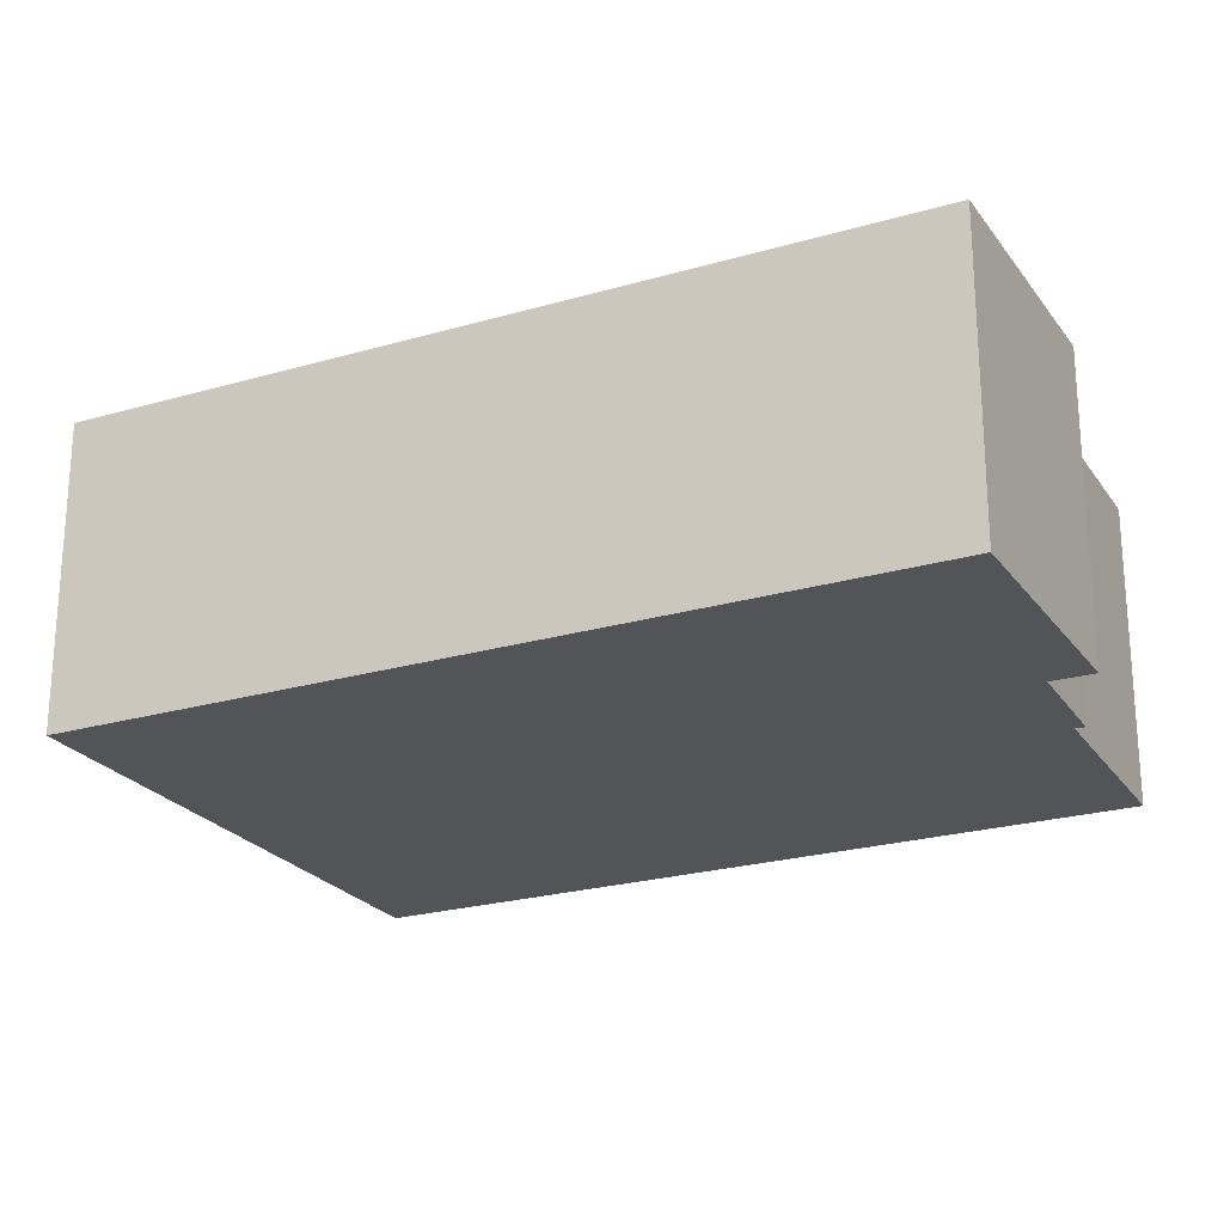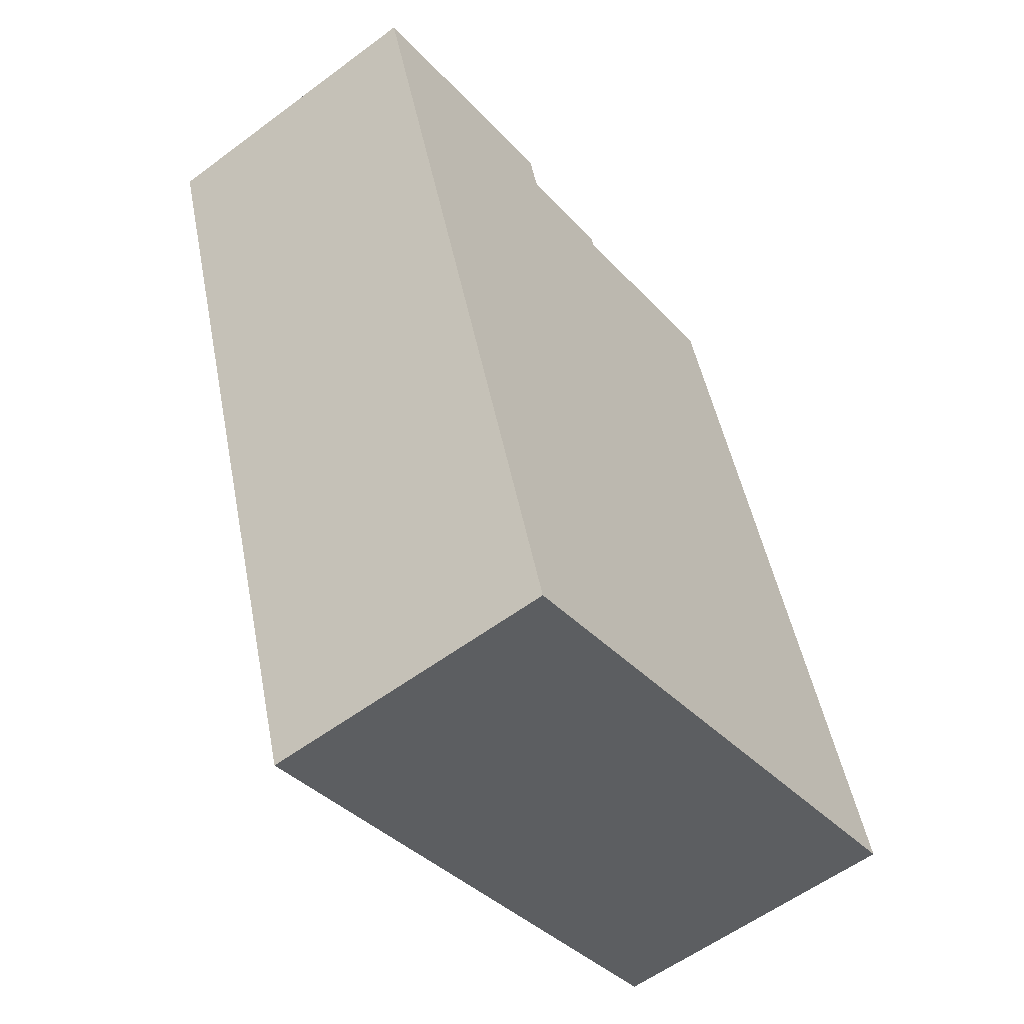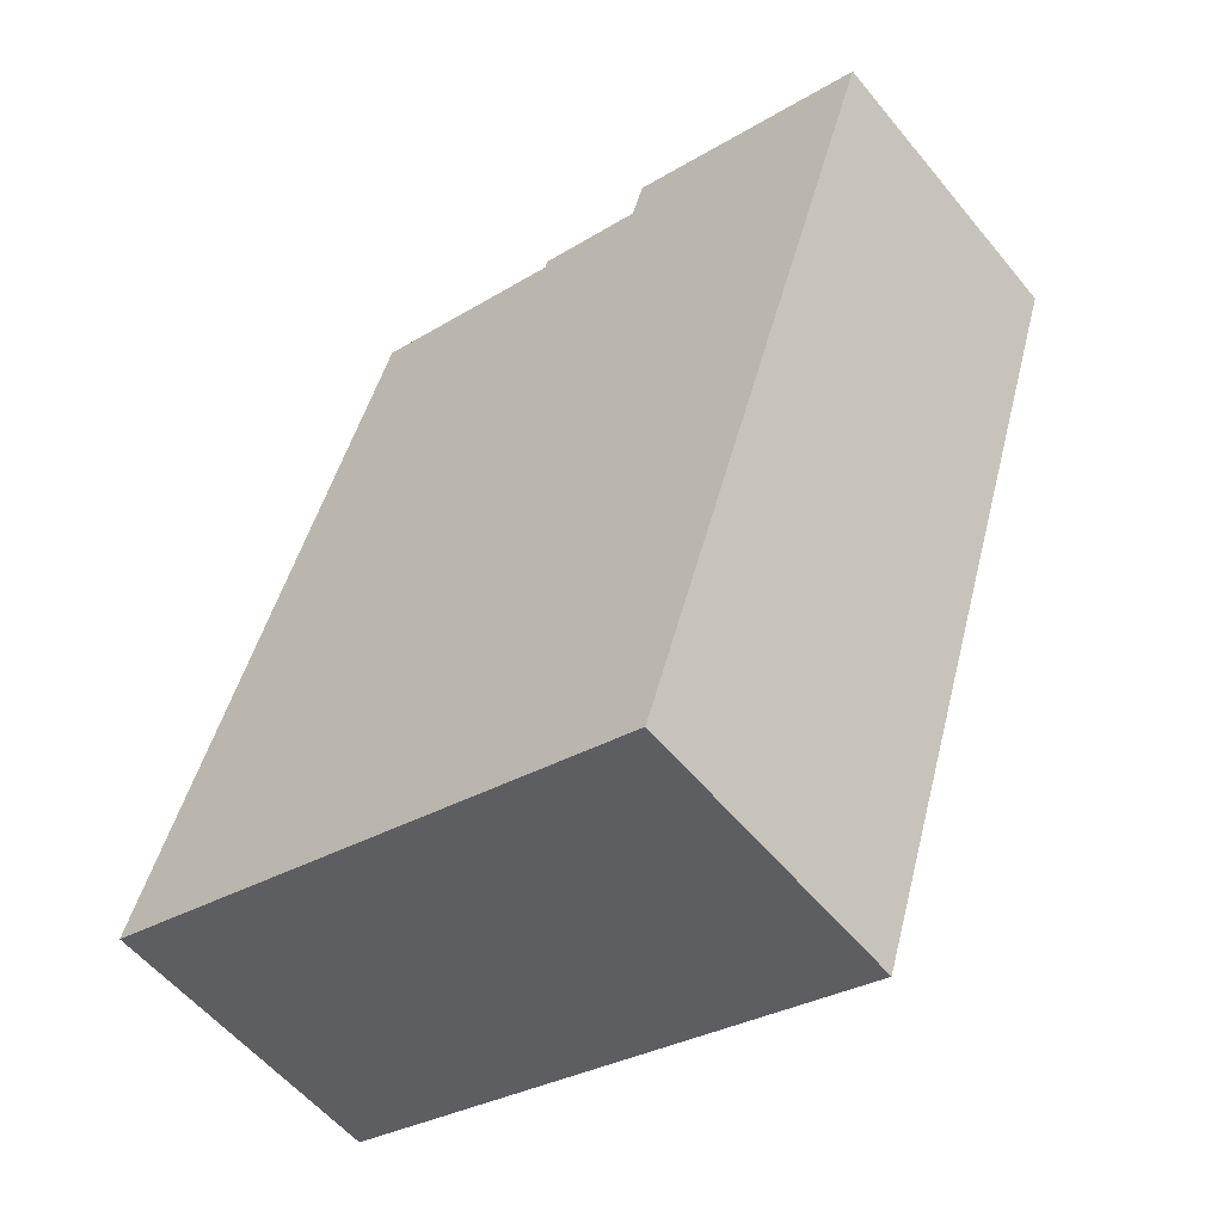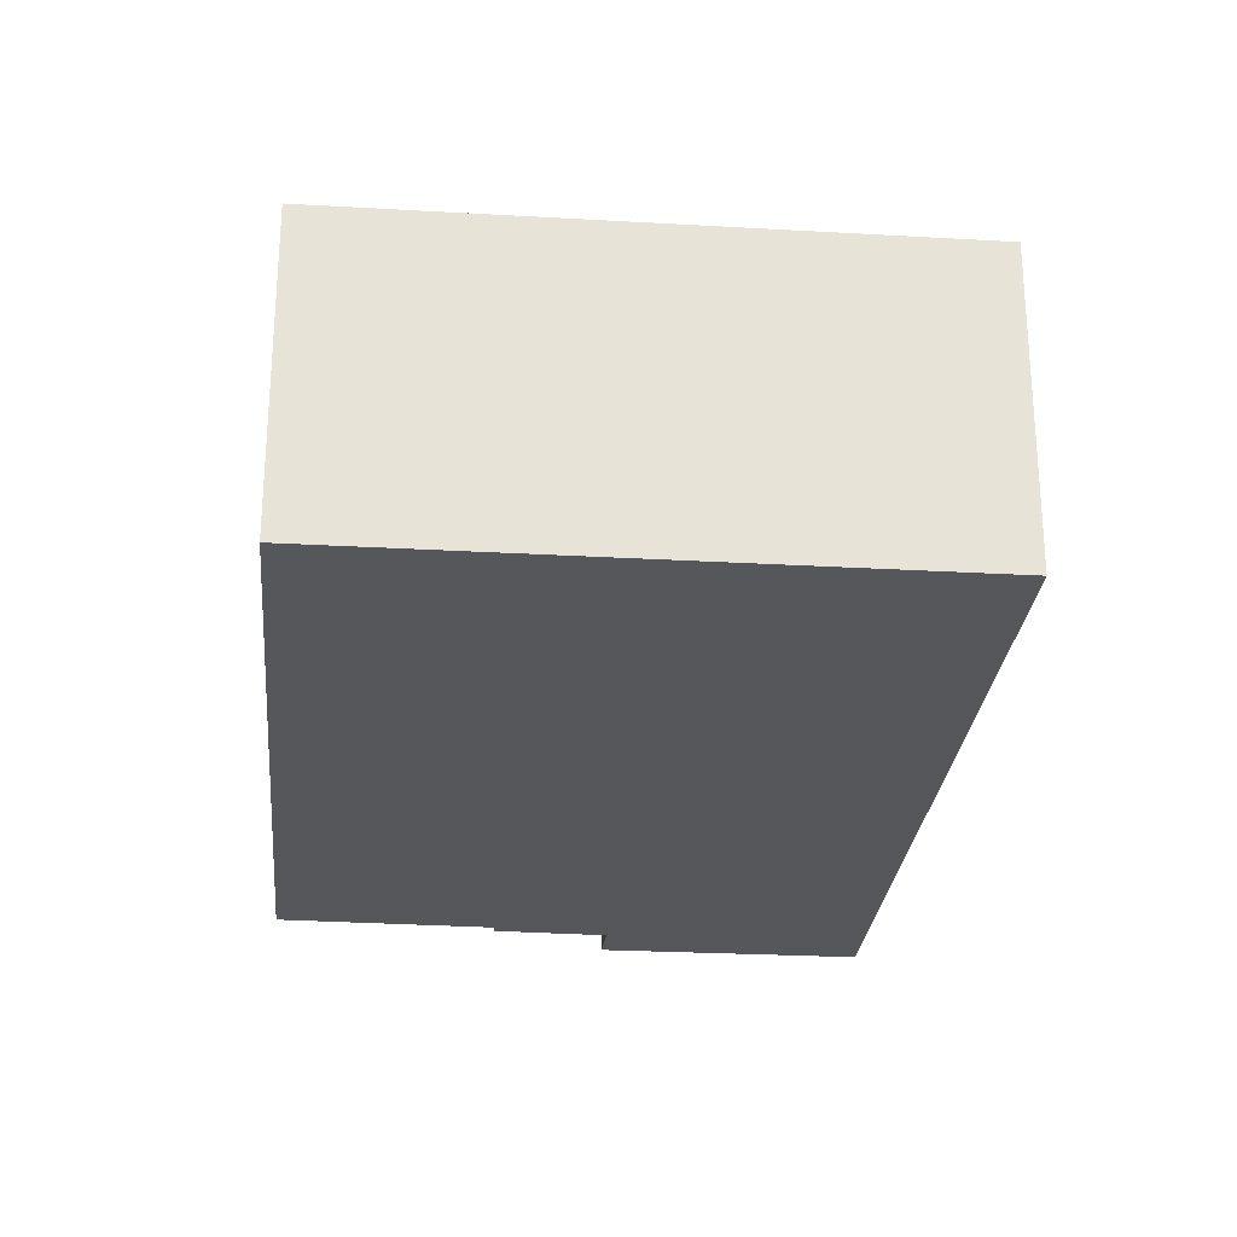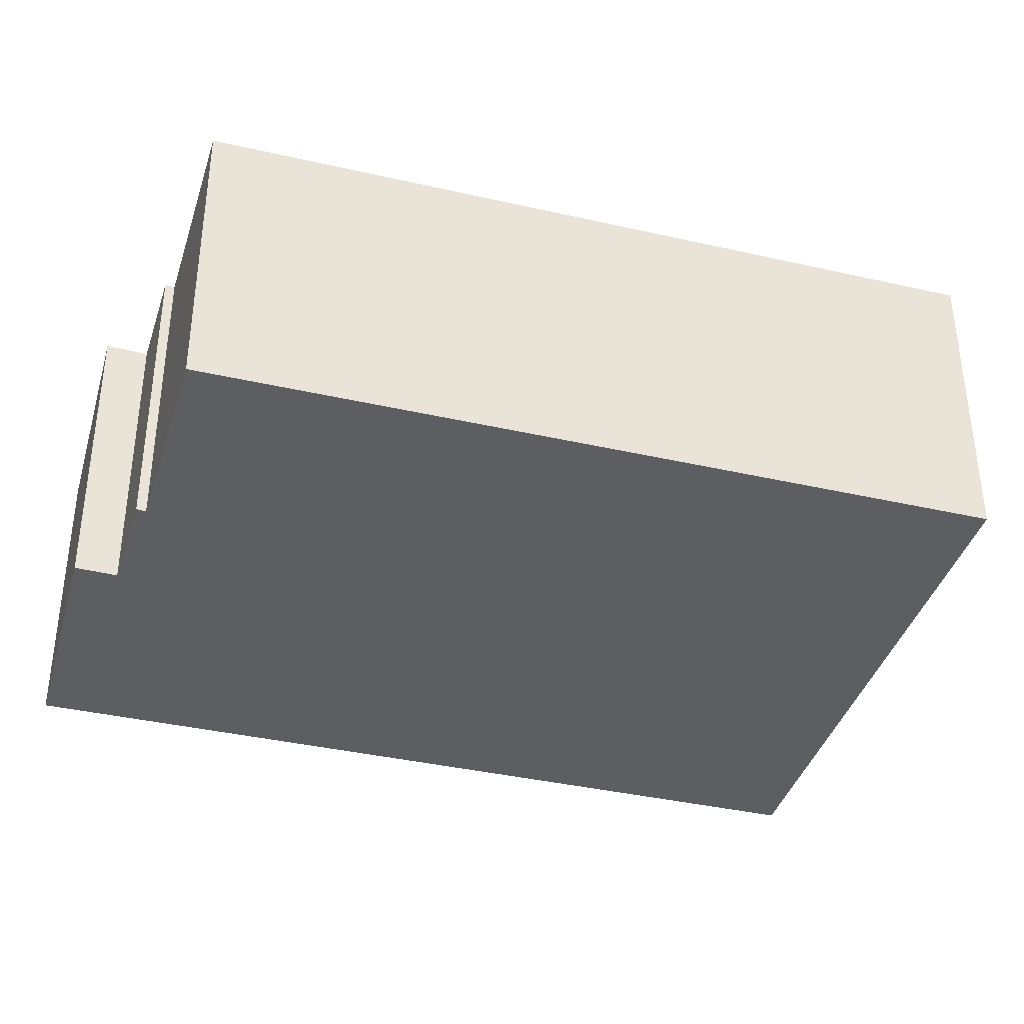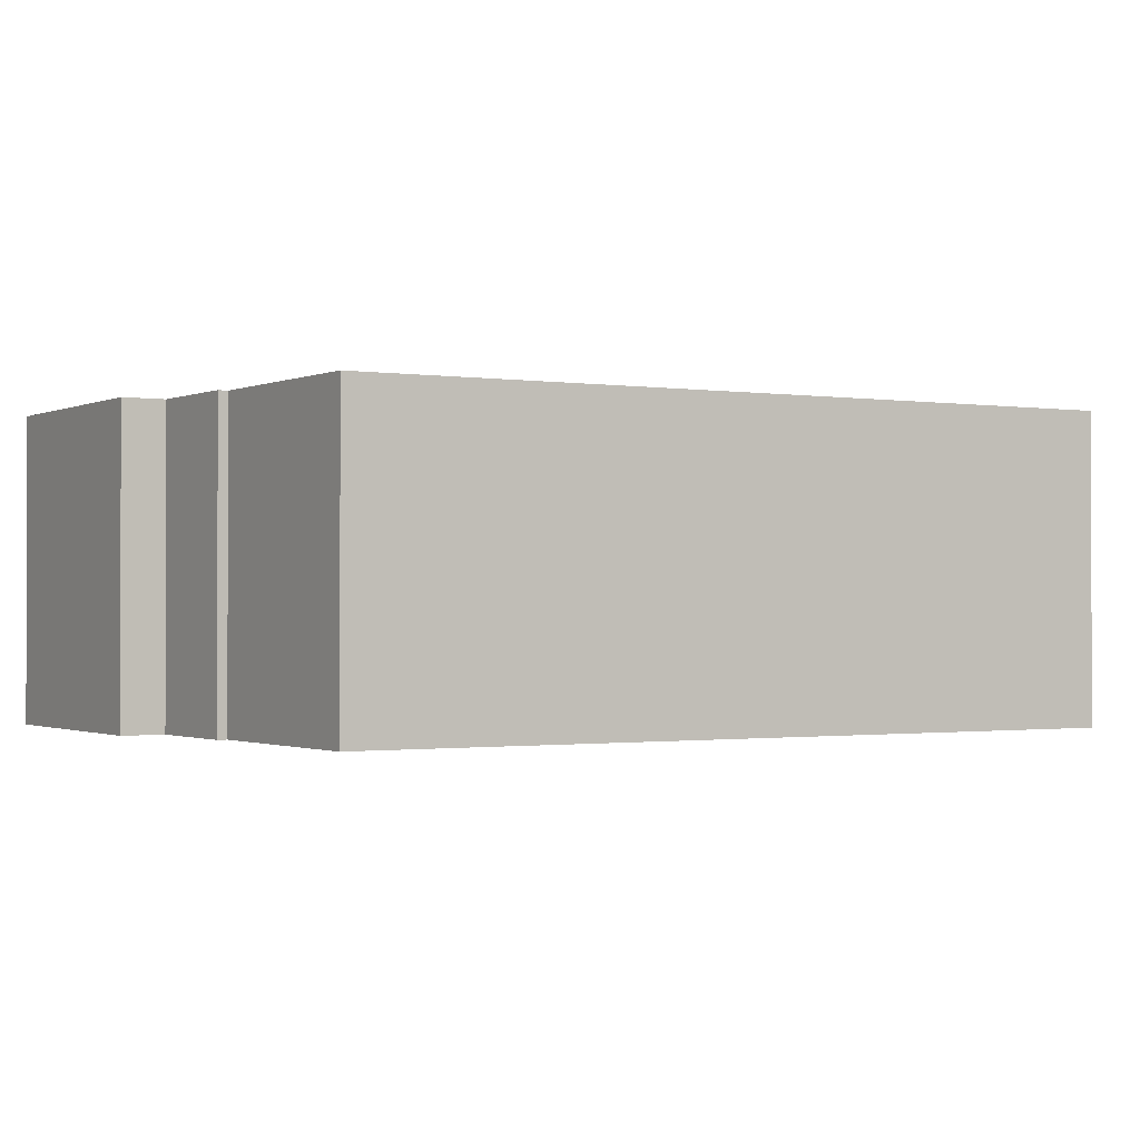
<metadata>
{"format":"obj","ext":"obj","renderer":"f3d","projection":"perspective","resolution":1024,"background":"white","views":[{"elev":-23.6,"azim":-81.4,"up":"+Y"},{"elev":-57.6,"azim":-52.3,"up":"+Z"},{"elev":-56.3,"azim":-141.2,"up":"+Z"},{"elev":-26.7,"azim":157.1,"up":"+Y"},{"elev":-38.2,"azim":56.4,"up":"+Y"},{"elev":-0.9,"azim":41.5,"up":"+Y"}]}
</metadata>
<code>
v  7.337 8.93 2.398
v  7.496 8.93 -23.73
v  0 8.93 5.468e-16
v  7.695 8.93 1.171
v  10.9 8.93 2.123
v  10.97 8.93 1.84
v  17.01 8.93 3.677
v  17.13 8.93 3.711
v  18.21 8.93 0.26
v  24.15 8.93 -18.66
v  23.96 8.93 -18.72
v  15.09 8.93 -21.55
v  7.568 8.93 -23.96
v  13.91 8.93 -21.93
v  22.54 8.93 -19.17
v  24.15 1.142e-15 -18.66
v  23.96 1.146e-15 -18.72
v  22.54 1.174e-15 -19.17
v  15.09 1.32e-15 -21.55
v  13.91 1.343e-15 -21.93
v  7.568 1.467e-15 -23.96
v  0 0 0
v  7.496 1.453e-15 -23.73
v  7.337 -1.468e-16 2.398
v  7.695 -7.17e-17 1.171
v  10.9 -1.3e-16 2.123
v  10.97 -1.127e-16 1.84
v  17.13 -2.272e-16 3.711
v  17.01 -2.252e-16 3.677
v  18.21 -1.592e-17 0.26
g defaultobject
f 1 2 3
f 2 1 4
f 2 4 5
f 2 5 6
f 2 6 7
f 2 7 8
f 2 8 9
f 2 9 10
f 2 10 11
f 2 11 12
f 2 12 13
f 13 12 14
f 12 11 15
f 16 11 10
f 11 16 15
f 15 16 12
f 12 16 17
f 12 17 18
f 12 18 14
f 14 18 19
f 14 19 13
f 13 19 20
f 13 20 21
f 21 2 13
f 2 21 3
f 3 21 22
f 22 21 23
f 24 3 22
f 3 24 1
f 25 5 4
f 5 25 26
f 27 7 6
f 7 27 8
f 8 27 28
f 28 27 29
f 24 4 1
f 4 24 25
f 26 6 5
f 6 26 27
f 9 16 10
f 16 9 8
f 16 8 30
f 30 8 28
f 22 25 24
f 25 22 23
f 25 23 27
f 27 23 30
f 30 23 16
f 16 23 17
f 17 23 18
f 18 23 19
f 19 23 20
f 20 23 21
f 29 30 28
f 30 29 27
f 27 26 25

</code>
